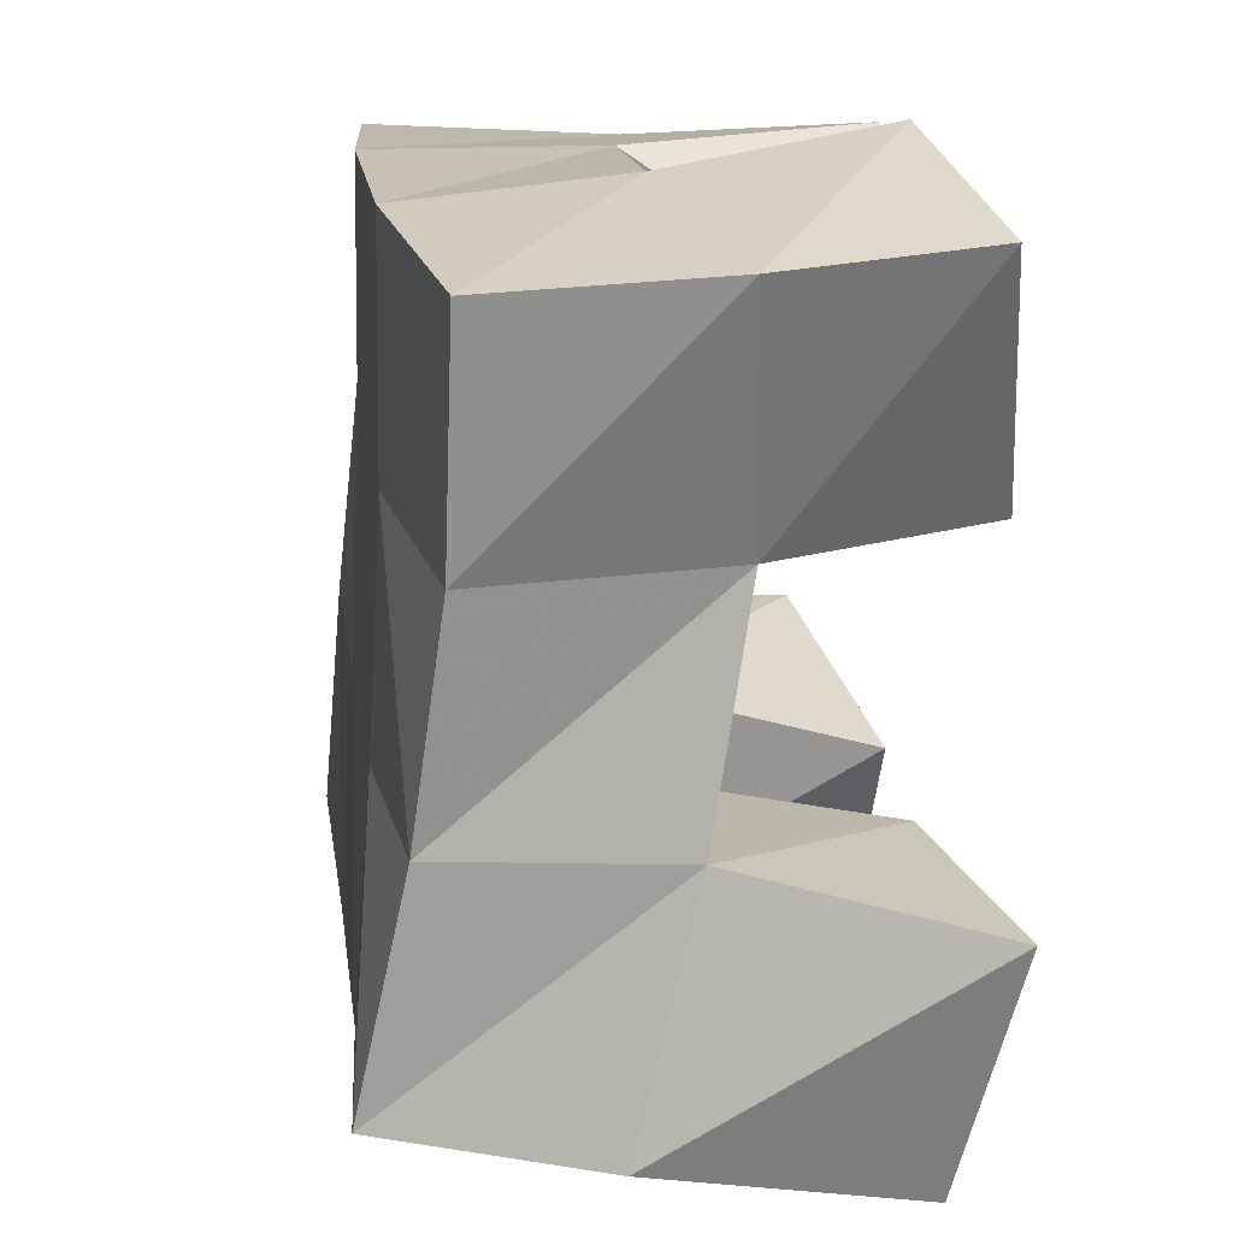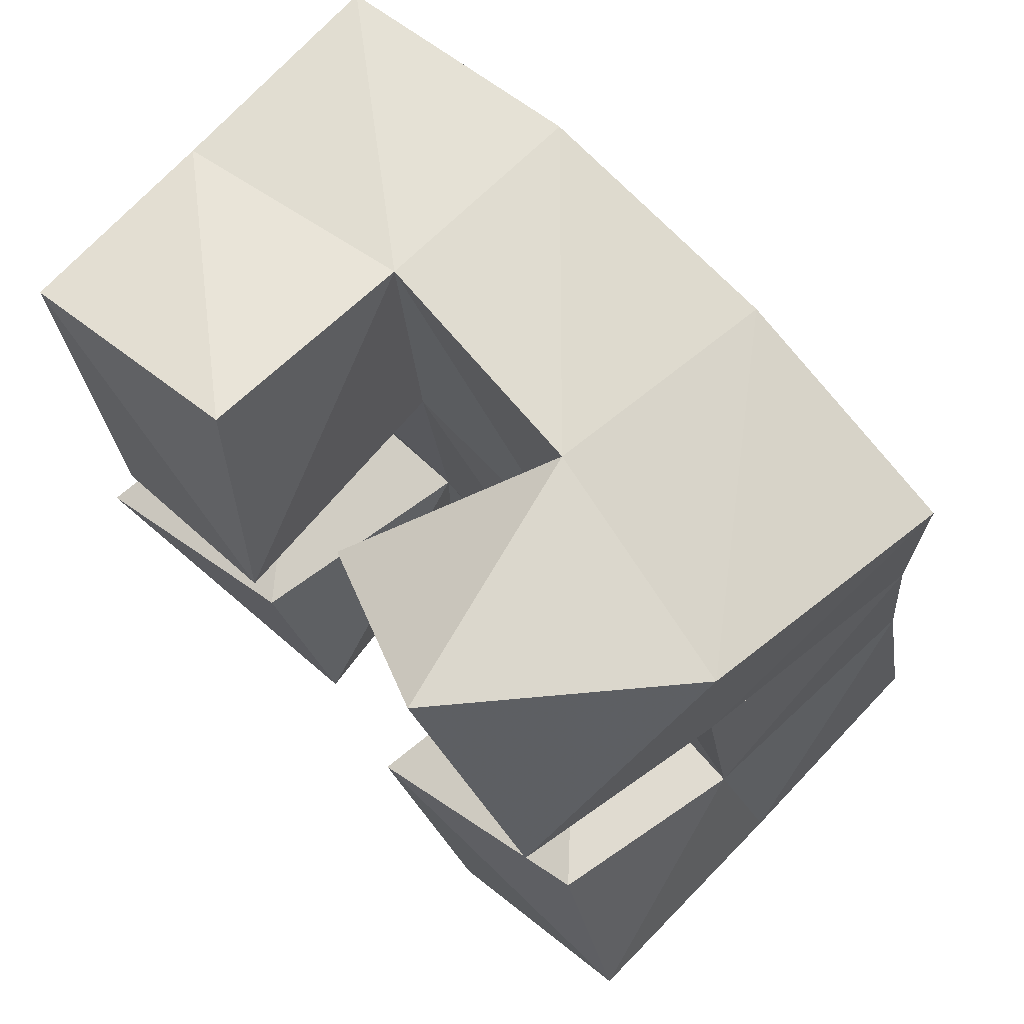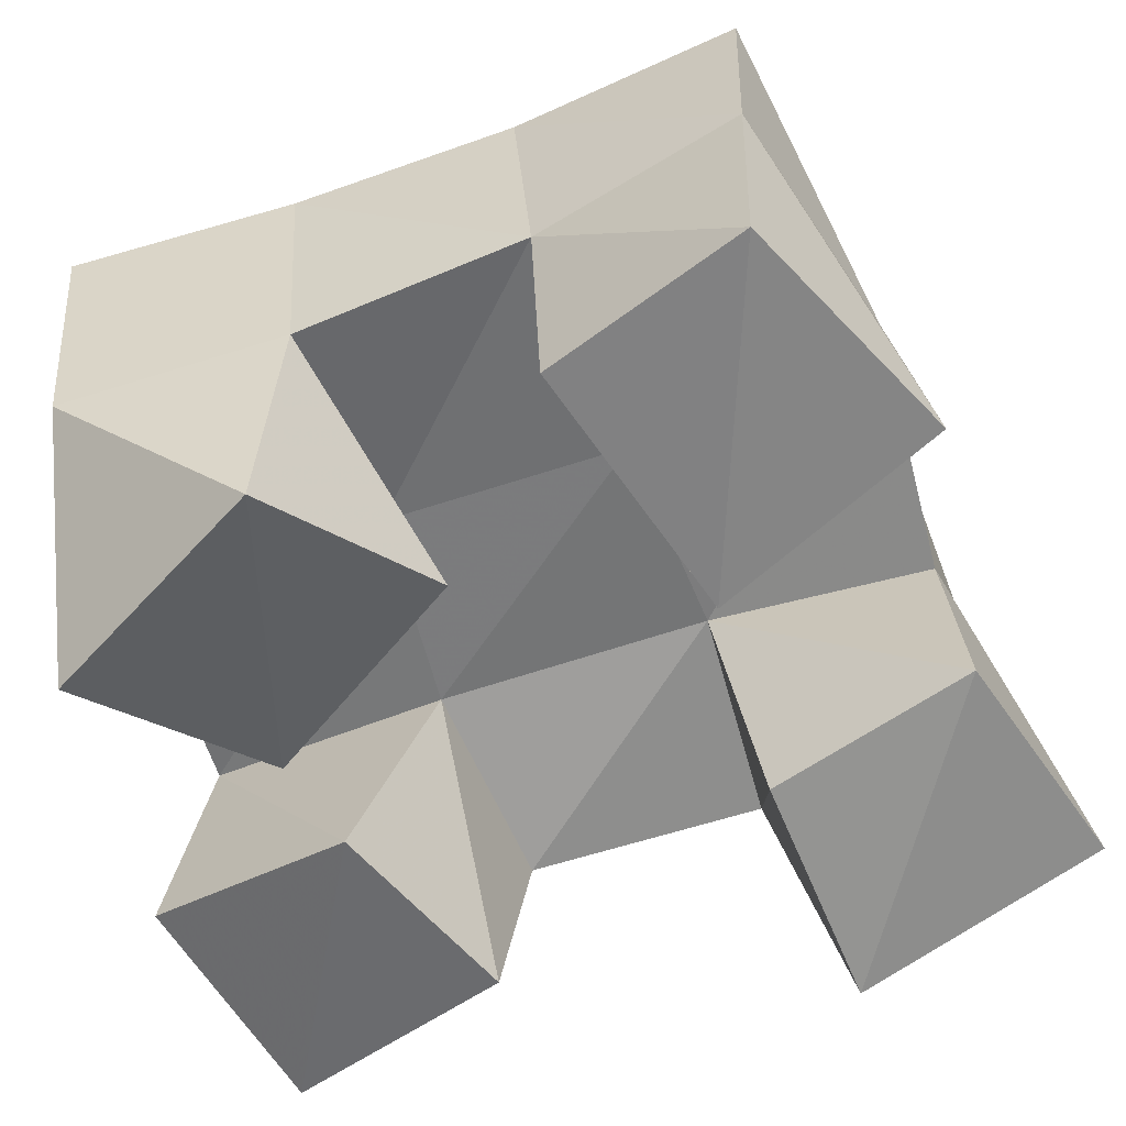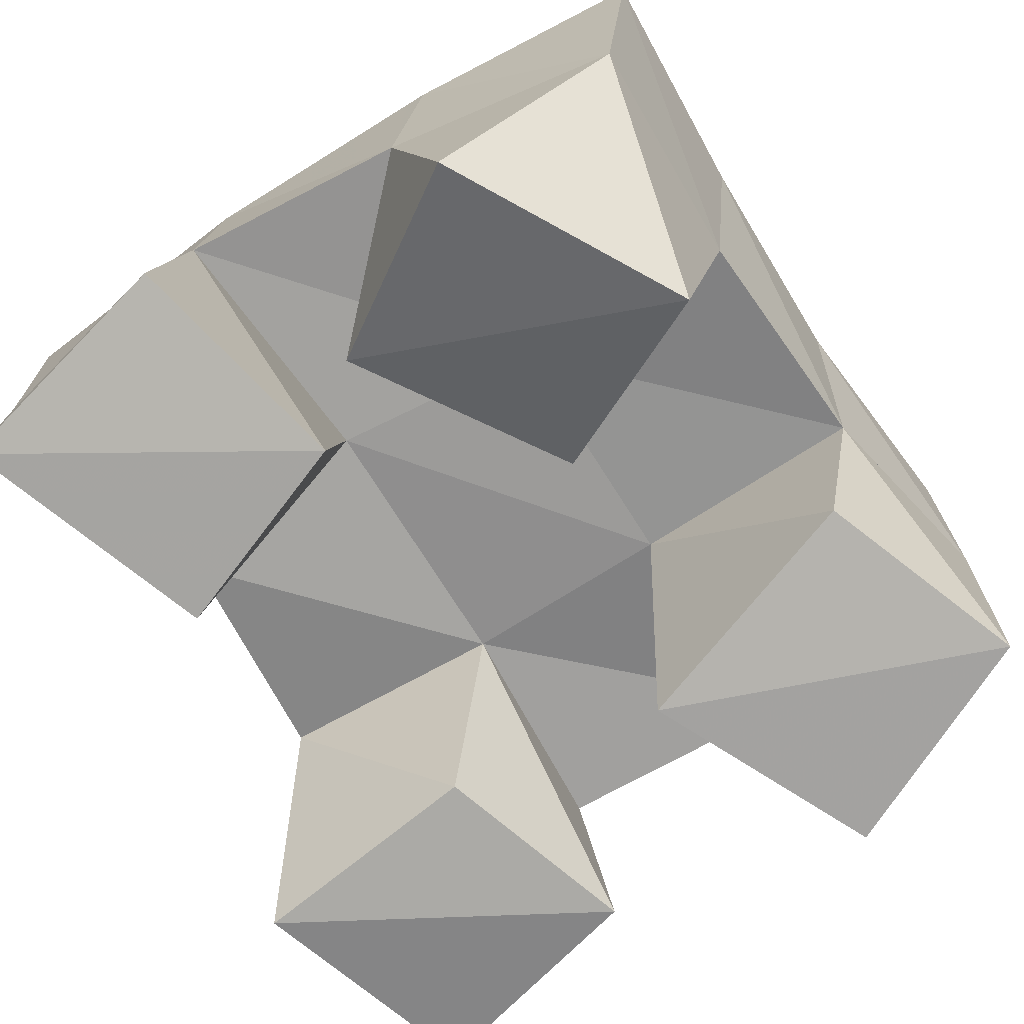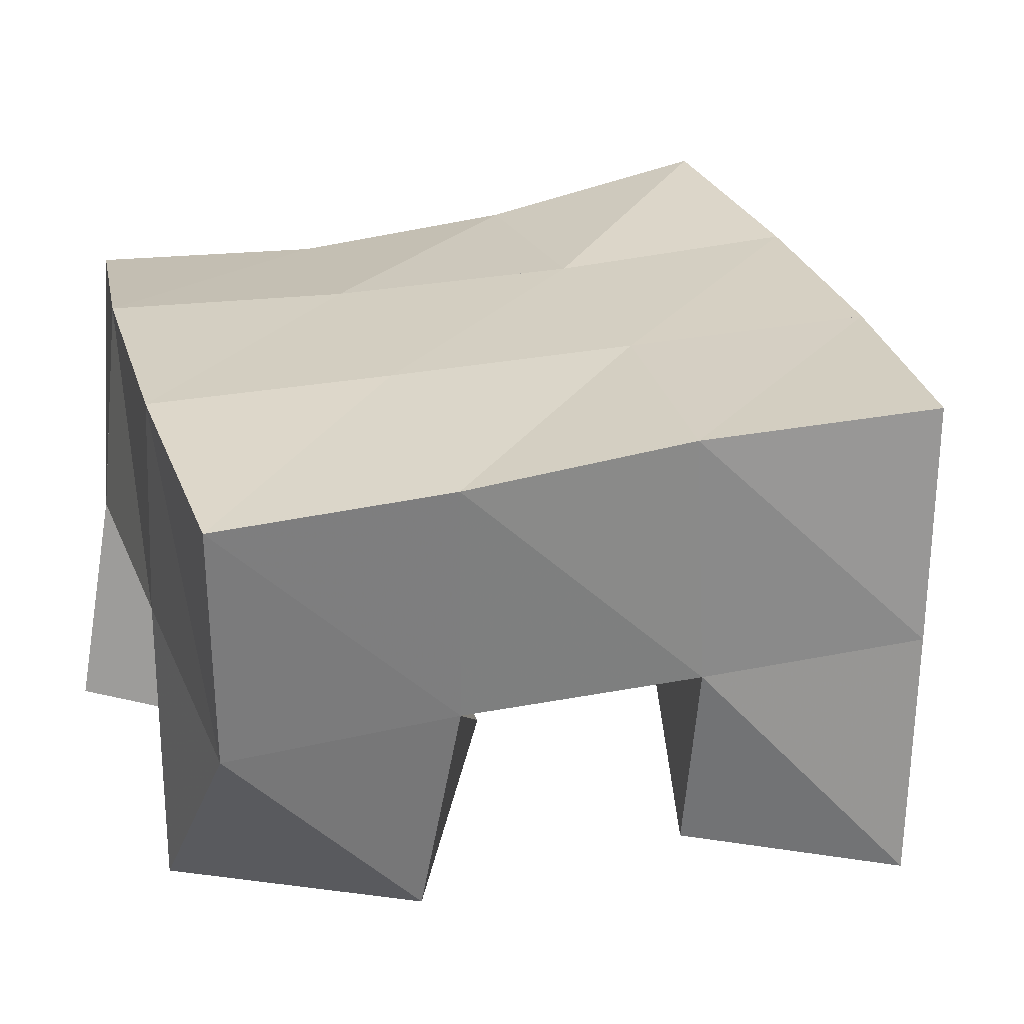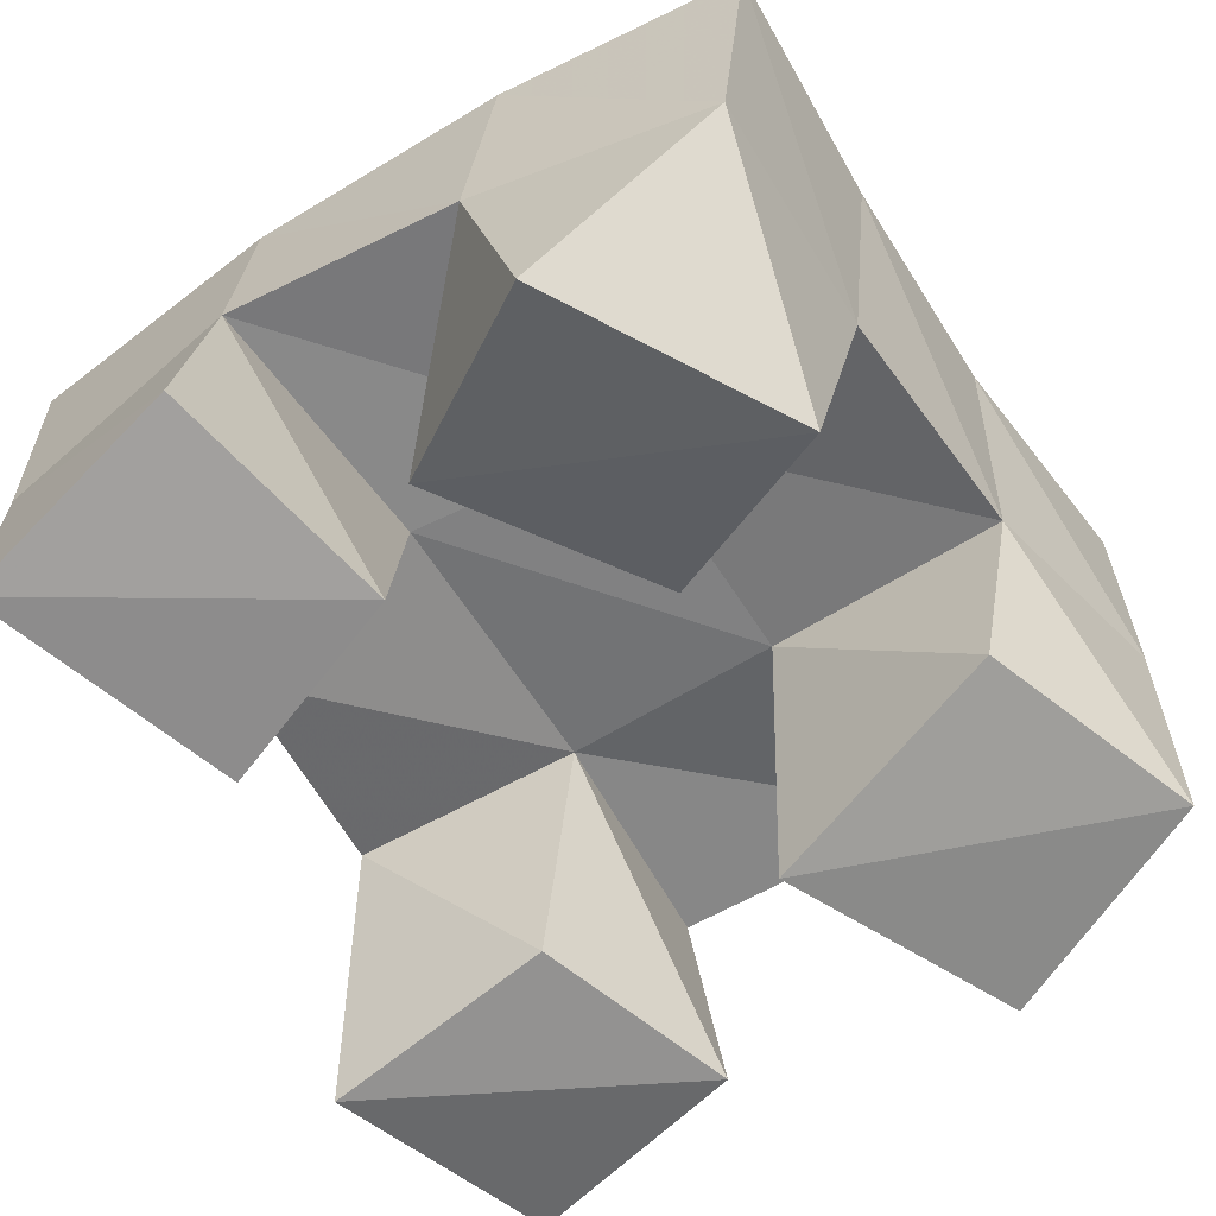
<metadata>
{"format":"obj","ext":"obj","renderer":"f3d","projection":"perspective","resolution":1024,"background":"white","views":[{"elev":13.8,"azim":-100.5,"up":"+Z"},{"elev":74.3,"azim":45.0,"up":"+Z"},{"elev":-59.3,"azim":104.8,"up":"+Y"},{"elev":-69.3,"azim":27.6,"up":"+Y"},{"elev":23.6,"azim":70.0,"up":"+Y"},{"elev":-60.0,"azim":27.8,"up":"+Y"}]}
</metadata>
<code>
v 3.694 0.1099 0.07143
v 3.686 0.1678 0.08503
v 3.742 0.1089 0.08828
v 3.736 0.1562 0.09126
v 3.679 0.1001 0.1238
v 3.688 0.1541 0.1381
v 3.726 0.1078 0.1311
v 3.736 0.1563 0.1386
v 3.779 0.1186 0.1801
v 3.777 0.1537 0.1956
v 3.817 0.1004 0.2054
v 3.824 0.1462 0.1991
v 3.75 0.1152 0.2216
v 3.772 0.1541 0.2487
v 3.787 0.1 0.2513
v 3.822 0.1438 0.2469
v 3.7 0.1 0.1918
v 3.691 0.1455 0.1878
v 3.74 0.1004 0.211
v 3.733 0.154 0.1963
v 3.676 0.1079 0.2407
v 3.673 0.15 0.2371
v 3.724 0.1122 0.2562
v 3.724 0.1578 0.2483
v 3.798 0.1 0.08453
v 3.791 0.1603 0.09126
v 3.842 0.1033 0.1089
v 3.842 0.1554 0.1074
v 3.773 0.1 0.1308
v 3.781 0.1529 0.144
v 3.823 0.1081 0.1505
v 3.83 0.1491 0.1504
v 3.69 0.2134 0.09451
v 3.74 0.2082 0.09317
v 3.686 0.2034 0.1424
v 3.736 0.2049 0.1439
v 3.68 0.1978 0.1884
v 3.73 0.2028 0.1946
v 3.671 0.1975 0.2352
v 3.723 0.2031 0.2438
v 3.79 0.2057 0.0976
v 3.784 0.2032 0.1476
v 3.78 0.2016 0.1983
v 3.778 0.2012 0.2482
v 3.84 0.2043 0.106
v 3.833 0.2011 0.1539
v 3.83 0.1964 0.2008
v 3.829 0.1949 0.2491
f 1 2 4
f 3 1 4
f 2 6 8
f 4 2 8
f 6 5 7
f 8 6 7
f 5 1 3
f 7 5 3
f 8 7 3
f 4 8 3
f 2 1 5
f 6 2 5
f 9 10 12
f 11 9 12
f 10 14 16
f 12 10 16
f 14 13 15
f 16 14 15
f 13 9 11
f 15 13 11
f 16 15 11
f 12 16 11
f 10 9 13
f 14 10 13
f 17 18 20
f 19 17 20
f 18 22 24
f 20 18 24
f 22 21 23
f 24 22 23
f 21 17 19
f 23 21 19
f 24 23 19
f 20 24 19
f 18 17 21
f 22 18 21
f 25 26 28
f 27 25 28
f 26 30 32
f 28 26 32
f 30 29 31
f 32 30 31
f 29 25 27
f 31 29 27
f 32 31 27
f 28 32 27
f 26 25 29
f 30 26 29
f 2 33 34
f 4 2 34
f 33 35 36
f 34 33 36
f 35 6 8
f 36 35 8
f 6 2 4
f 8 6 4
f 36 8 4
f 34 36 4
f 33 2 6
f 35 33 6
f 6 35 36
f 8 6 36
f 35 37 38
f 36 35 38
f 37 18 20
f 38 37 20
f 18 6 8
f 20 18 8
f 38 20 8
f 36 38 8
f 35 6 18
f 37 35 18
f 18 37 38
f 20 18 38
f 37 39 40
f 38 37 40
f 39 22 24
f 40 39 24
f 22 18 20
f 24 22 20
f 40 24 20
f 38 40 20
f 37 18 22
f 39 37 22
f 4 34 41
f 26 4 41
f 34 36 42
f 41 34 42
f 36 8 30
f 42 36 30
f 8 4 26
f 30 8 26
f 42 30 26
f 41 42 26
f 34 4 8
f 36 34 8
f 8 36 42
f 30 8 42
f 36 38 43
f 42 36 43
f 38 20 10
f 43 38 10
f 20 8 30
f 10 20 30
f 43 10 30
f 42 43 30
f 36 8 20
f 38 36 20
f 20 38 43
f 10 20 43
f 38 40 44
f 43 38 44
f 40 24 14
f 44 40 14
f 24 20 10
f 14 24 10
f 44 14 10
f 43 44 10
f 38 20 24
f 40 38 24
f 26 41 45
f 28 26 45
f 41 42 46
f 45 41 46
f 42 30 32
f 46 42 32
f 30 26 28
f 32 30 28
f 46 32 28
f 45 46 28
f 41 26 30
f 42 41 30
f 30 42 46
f 32 30 46
f 42 43 47
f 46 42 47
f 43 10 12
f 47 43 12
f 10 30 32
f 12 10 32
f 47 12 32
f 46 47 32
f 42 30 10
f 43 42 10
f 10 43 47
f 12 10 47
f 43 44 48
f 47 43 48
f 44 14 16
f 48 44 16
f 14 10 12
f 16 14 12
f 48 16 12
f 47 48 12
f 43 10 14
f 44 43 14

</code>
